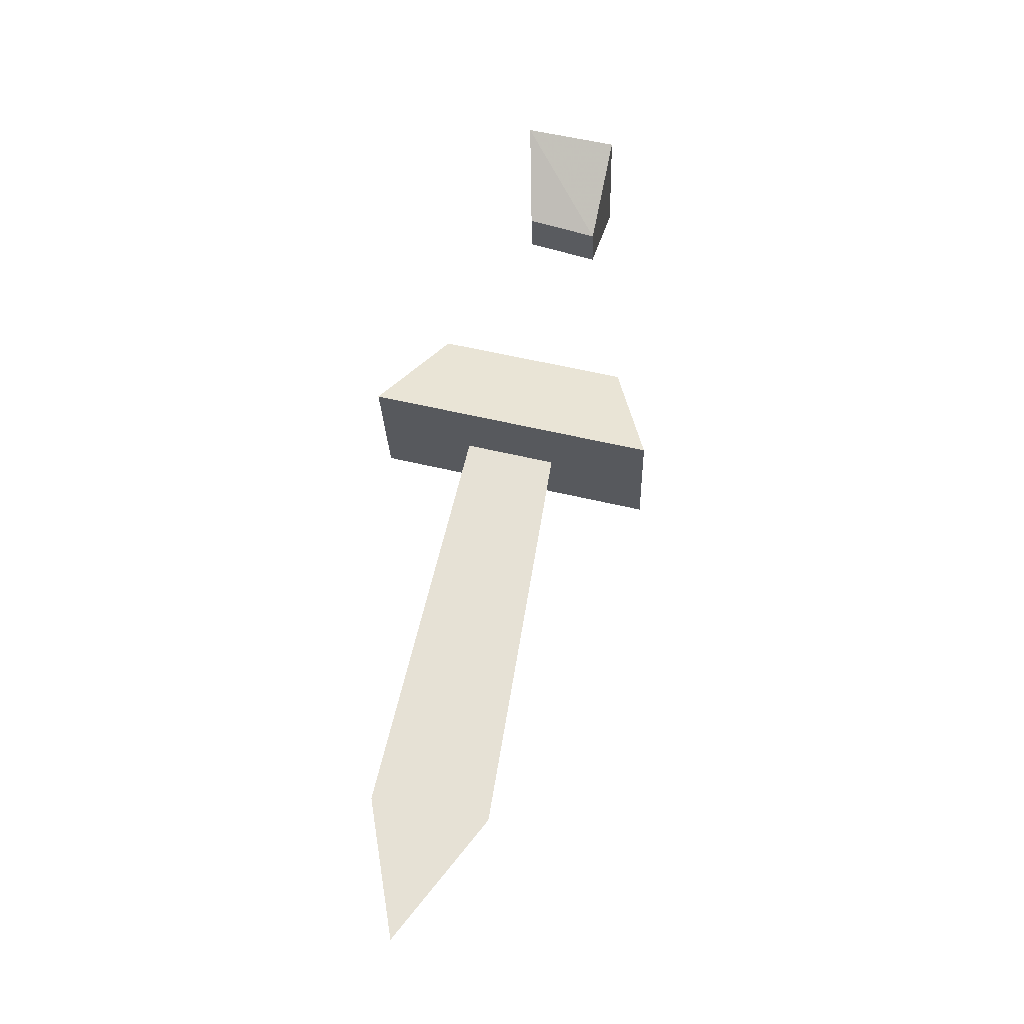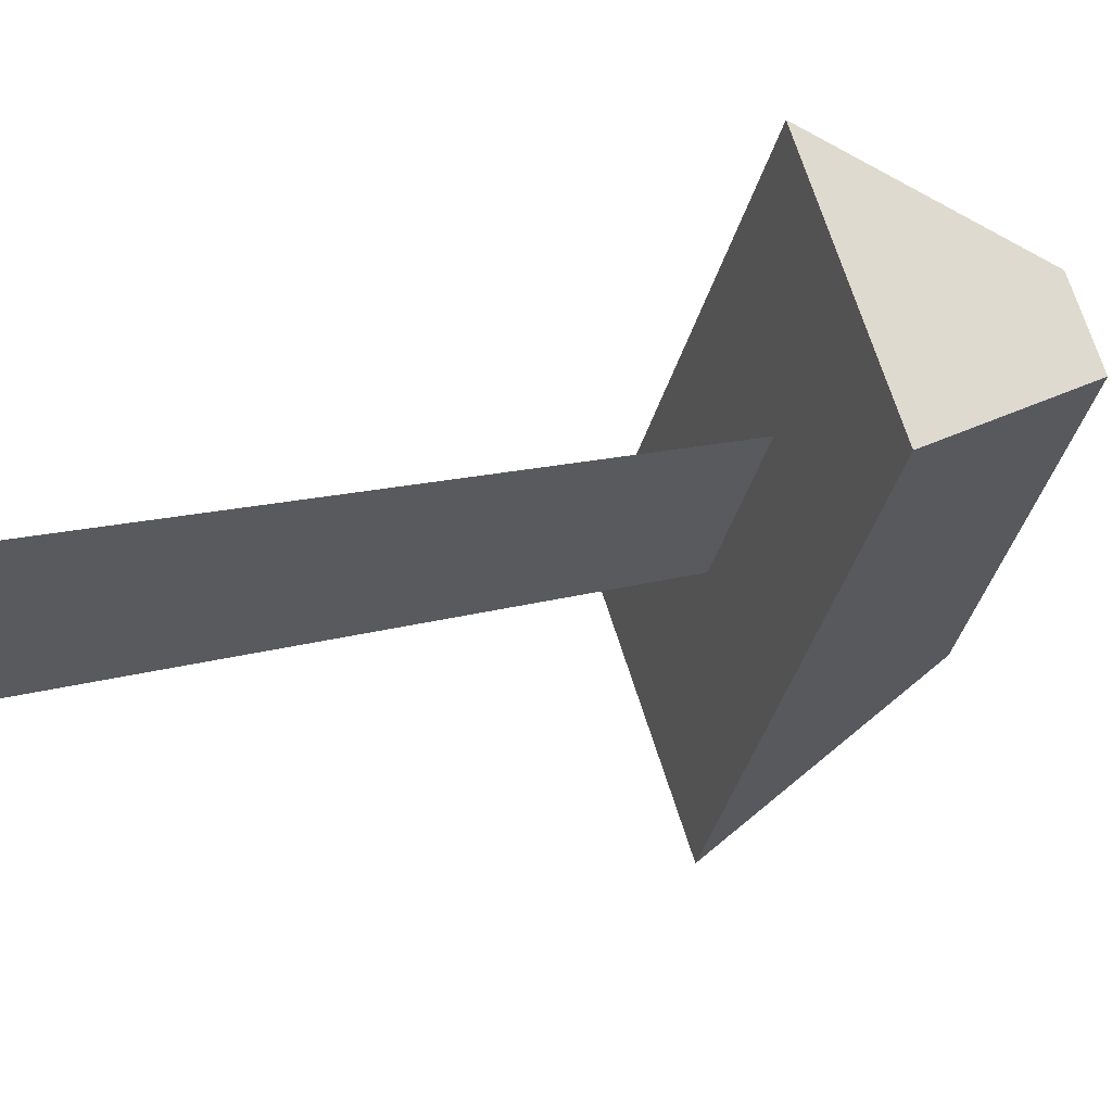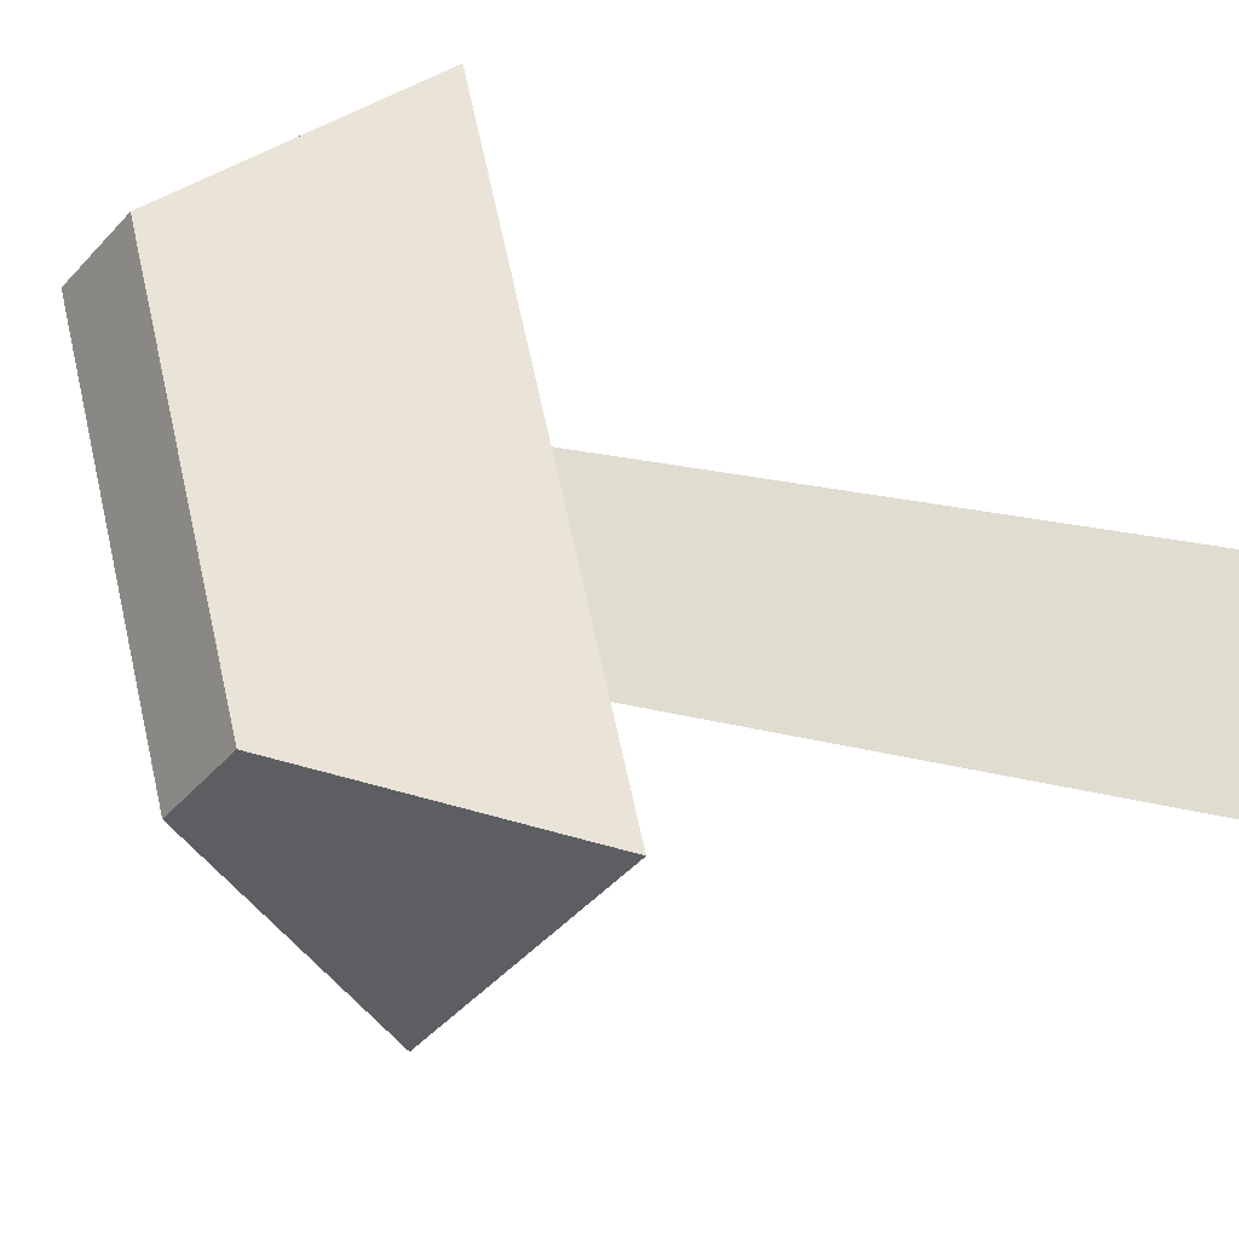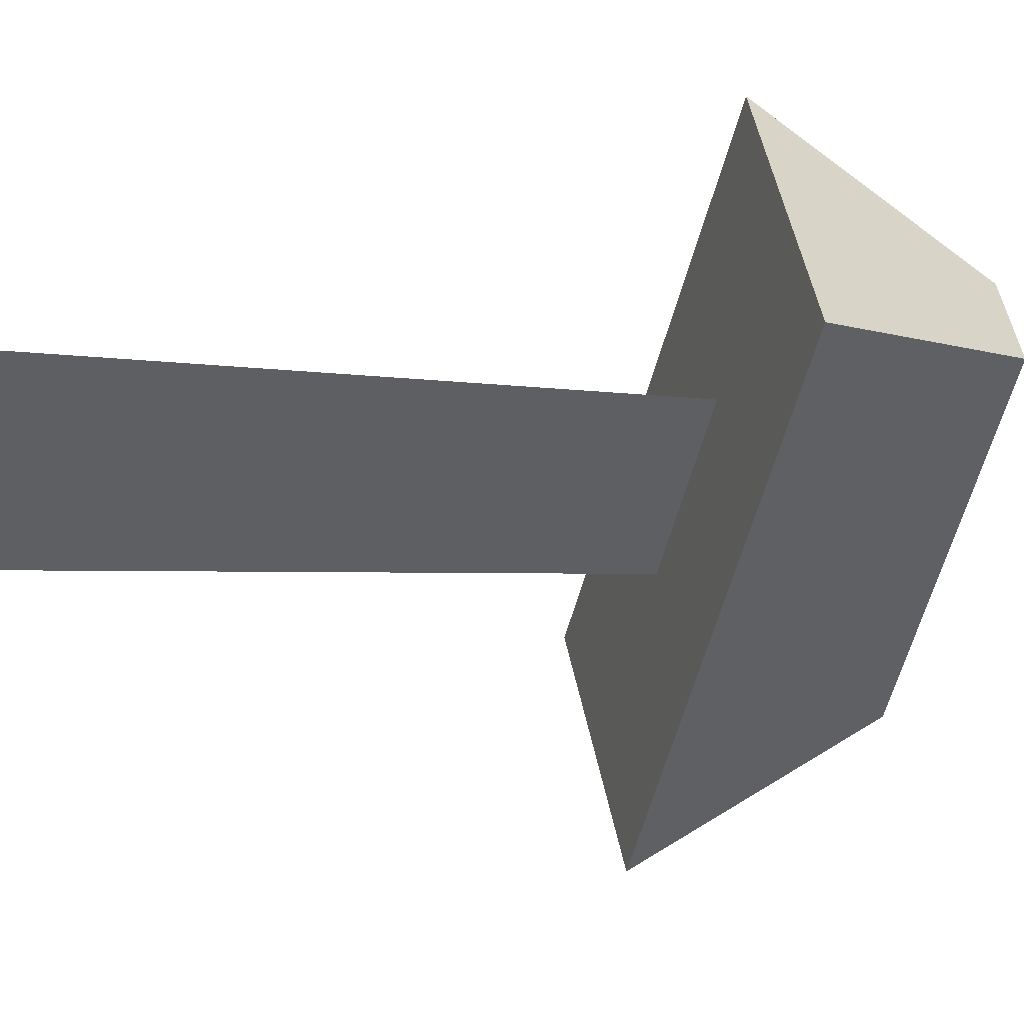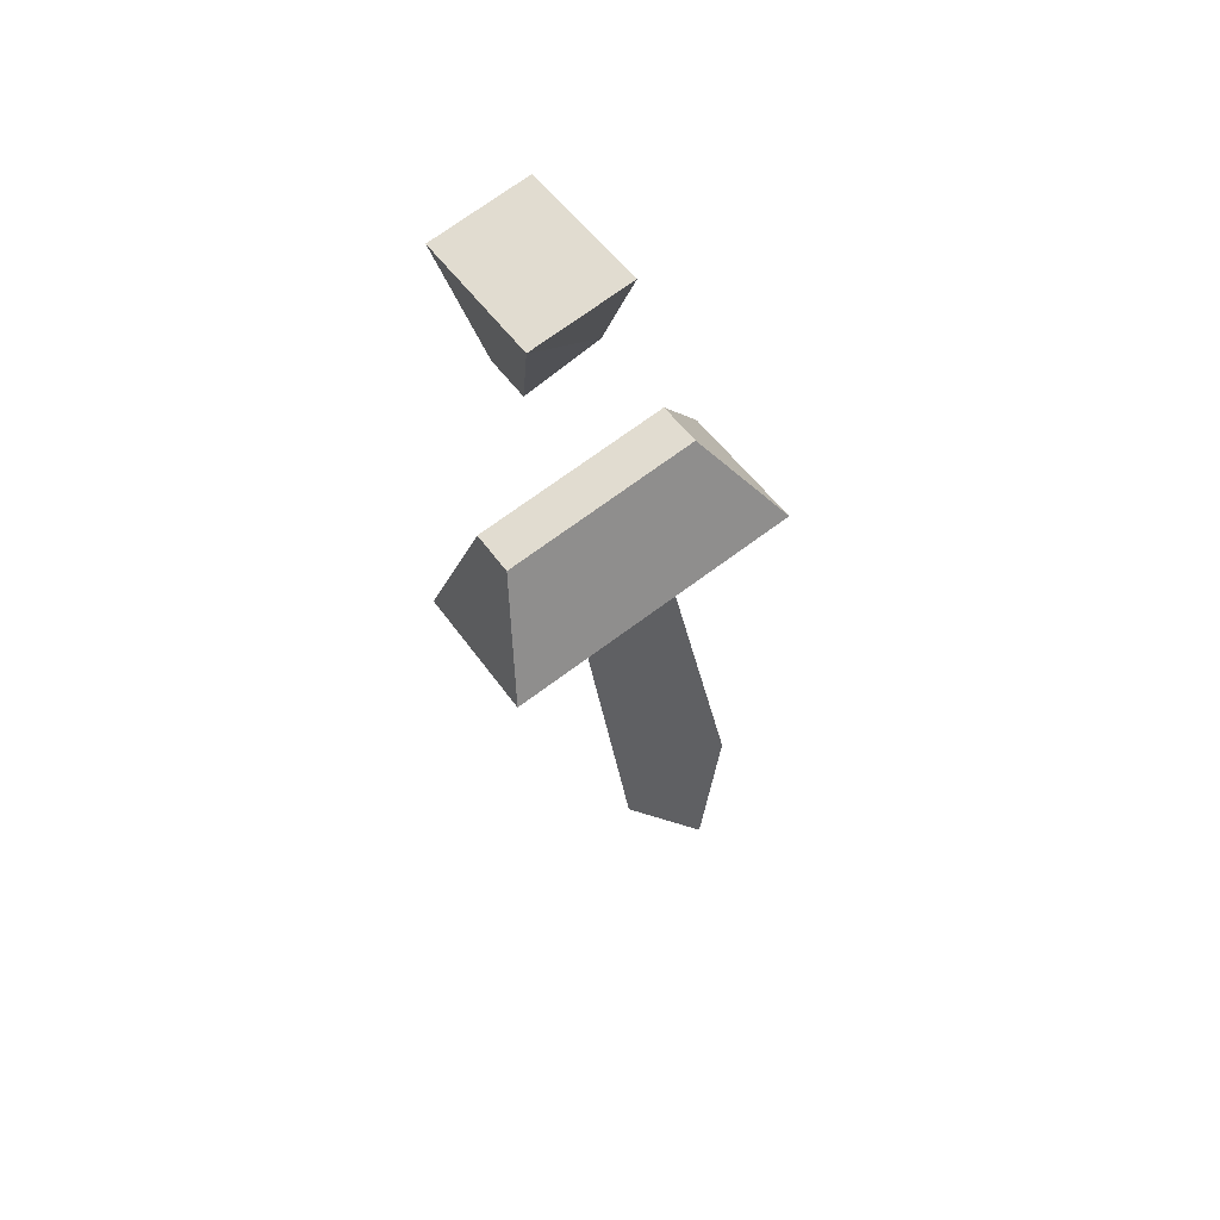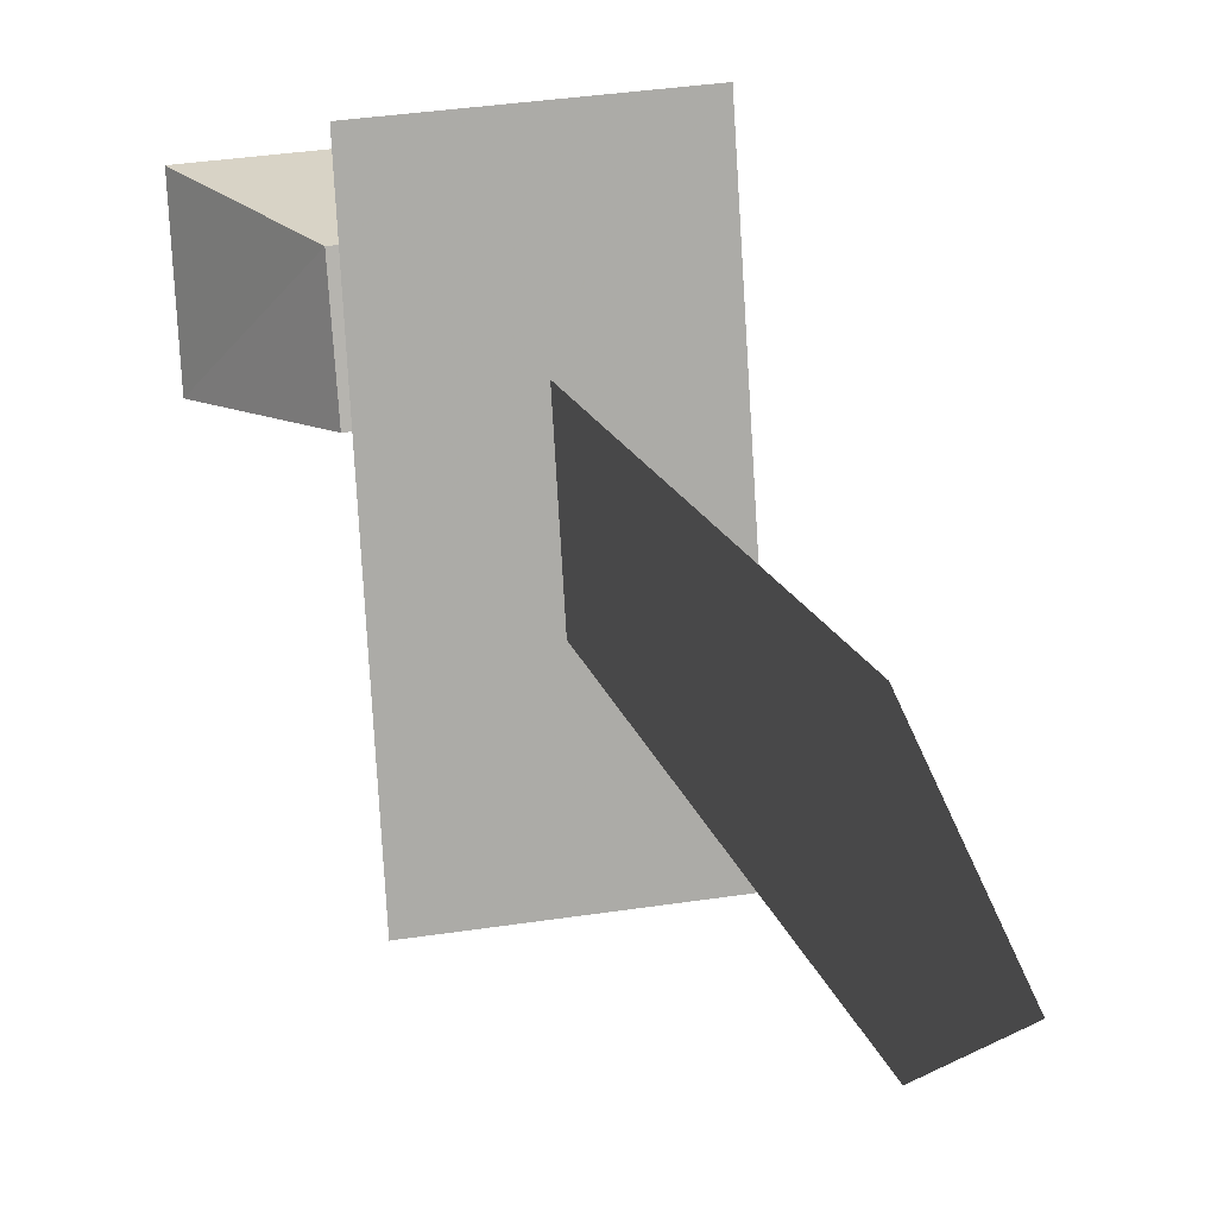
<metadata>
{"format":"obj","ext":"obj","renderer":"f3d","projection":"perspective","resolution":1024,"background":"white","views":[{"elev":-26.1,"azim":-88.1,"up":"+Z"},{"elev":60.9,"azim":-106.6,"up":"+Y"},{"elev":-34.4,"azim":57.5,"up":"+Y"},{"elev":42.0,"azim":-99.9,"up":"+Y"},{"elev":50.5,"azim":56.5,"up":"+Z"},{"elev":28.0,"azim":165.9,"up":"+Y"}]}
</metadata>
<code>
v -0.2188 0.7422 0.03125
v -0.2188 0.7656 0.03906
v -0.2344 0.7656 0.03906
v -0.2344 0.7422 0.03125
v -0.2031 0.7344 0.0625
v -0.2031 0.7656 0.07031
v -0.25 0.7656 0.07031
v -0.25 0.7344 0.0625
v -0.25 0.7266 -0.07031
v -0.2344 0.7344 -0.03125
v -0.2188 0.7344 -0.03125
v -0.2031 0.7266 -0.07031
v -0.25 0.8203 -0.04688
v -0.2344 0.7969 -0.01562
v -0.2188 0.7969 -0.01562
v -0.2031 0.8203 -0.04688
v -0.2266 0.7891 -0.05469
v -0.2266 0.7578 -0.05469
v -0.2266 0.8203 -0.1875
v -0.2266 0.7812 -0.1953
v -0.2266 0.8125 -0.2344
f 1 2 3
f 1 3 4
f 1 4 5
f 1 5 2
f 2 5 6
f 2 6 7
f 2 7 3
f 3 7 4
f 4 7 8
f 4 8 5
f 5 8 6
f 6 8 7
f 9 10 11
f 9 11 12
f 9 12 13
f 9 13 10
f 10 13 14
f 10 14 15
f 10 15 11
f 11 15 12
f 12 15 16
f 12 16 13
f 13 16 14
f 14 16 15
f 17 18 18
f 17 18 17
f 17 17 19
f 17 19 19
f 17 19 18
f 17 18 20
f 17 20 19
f 19 20 18
f 18 20 20
f 18 20 18
f 21 19 20
f 21 20 19
f 21 19 19
f 21 20 20

</code>
